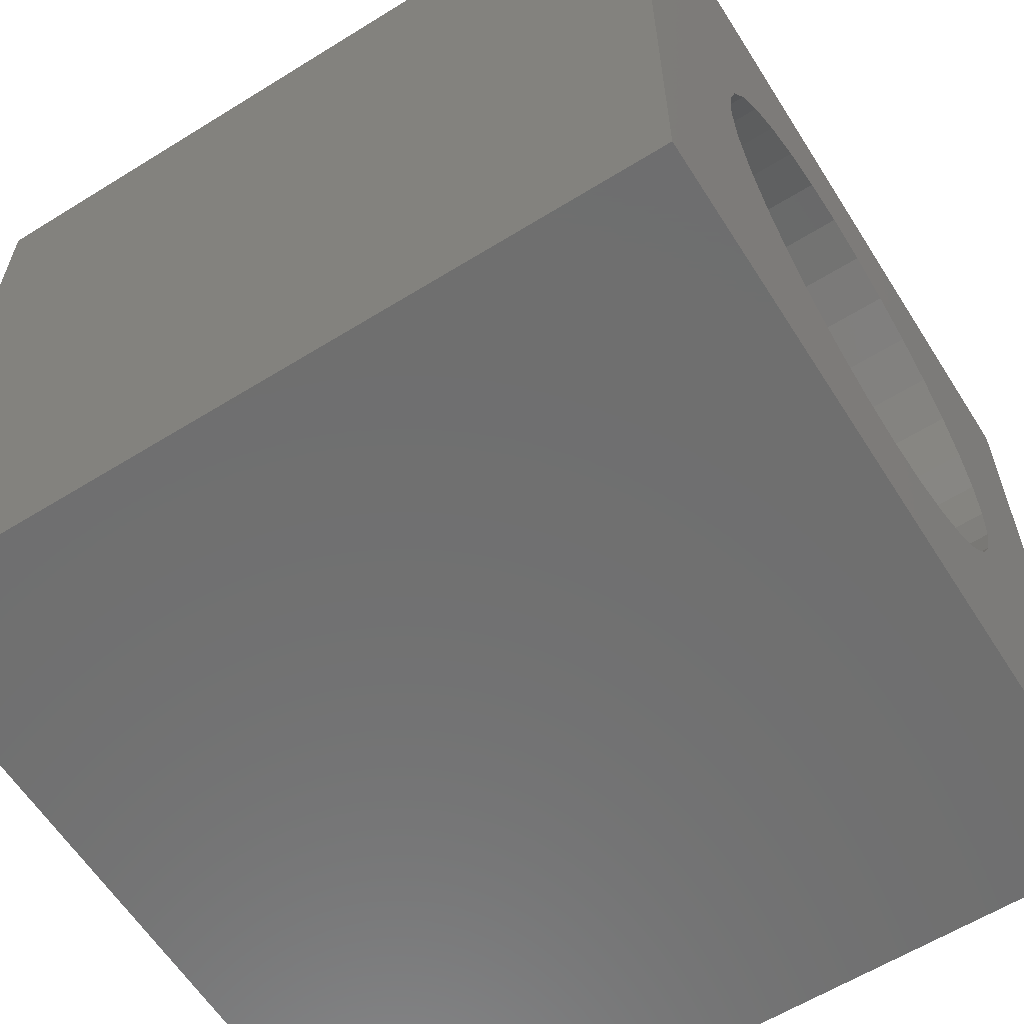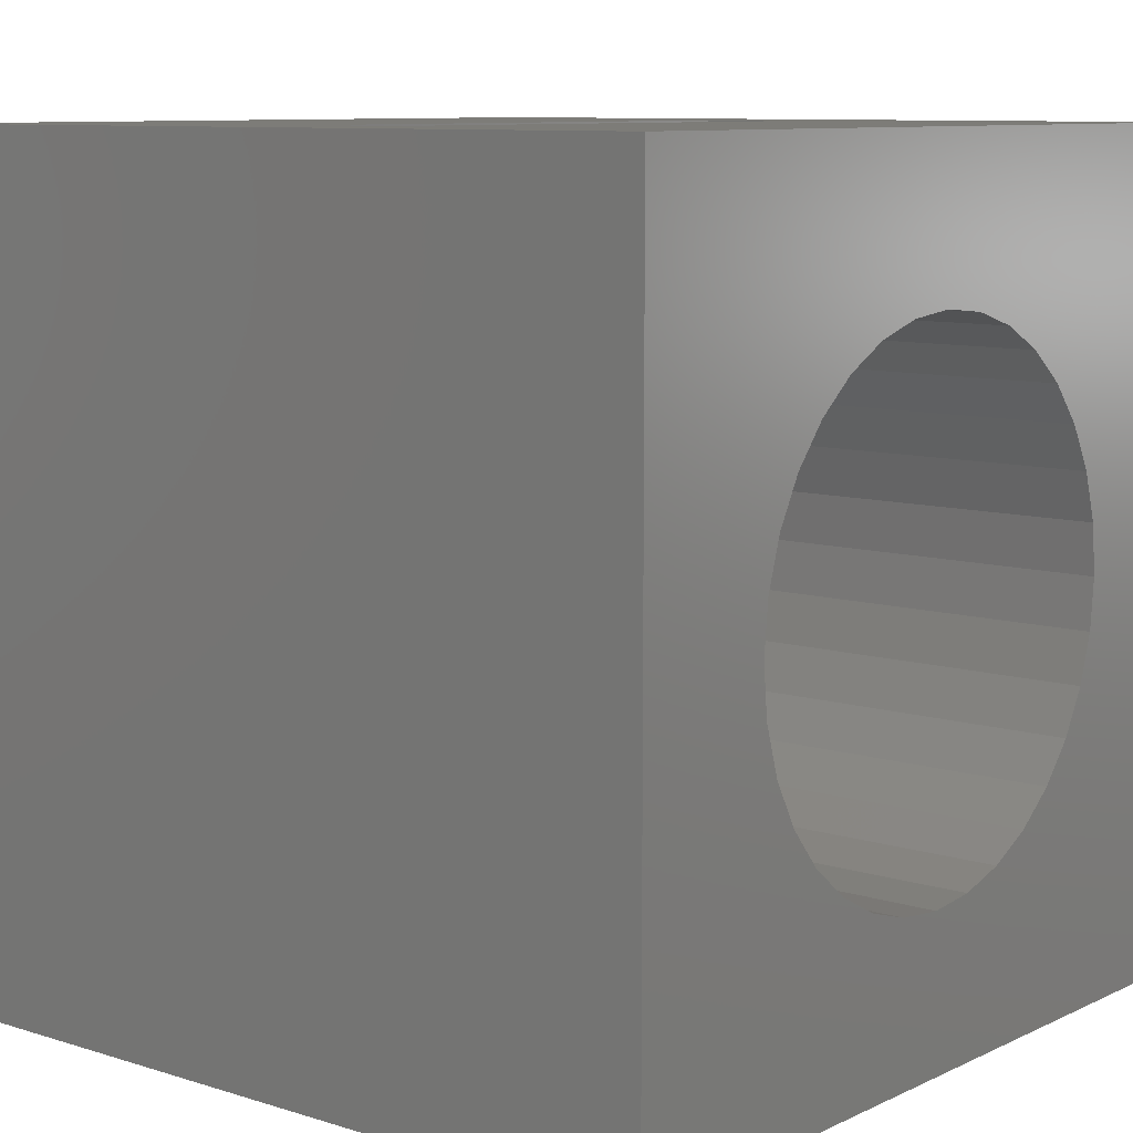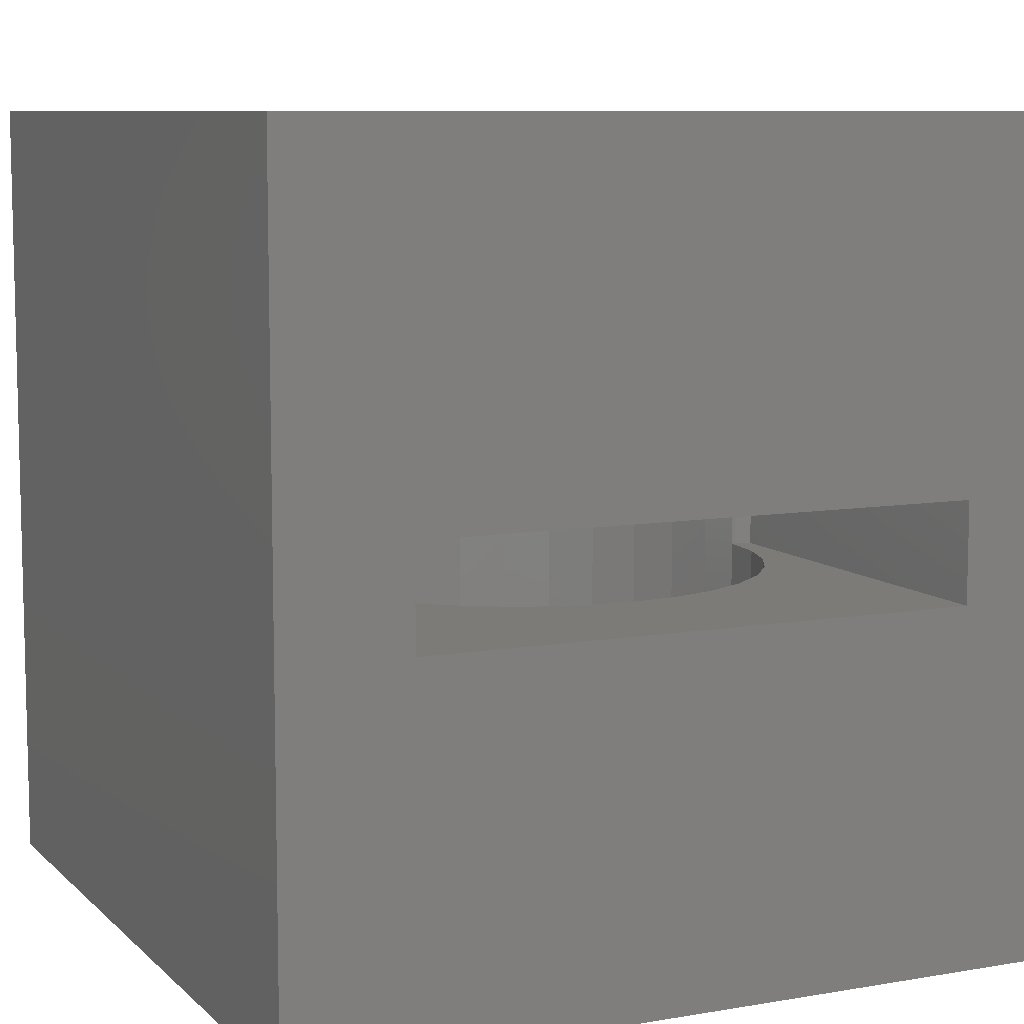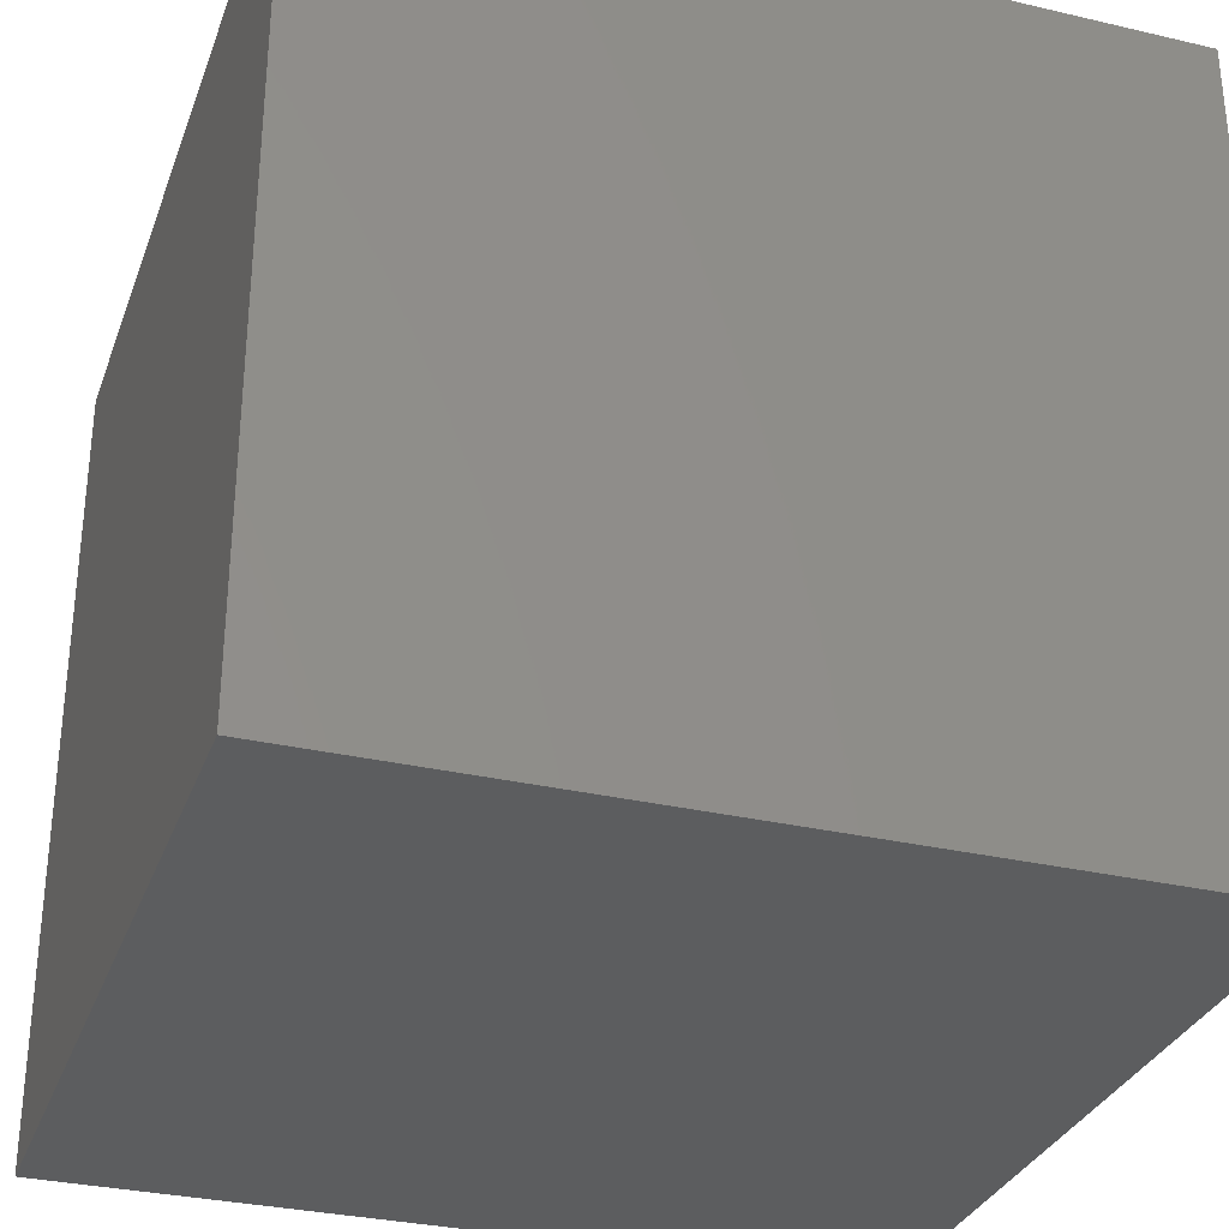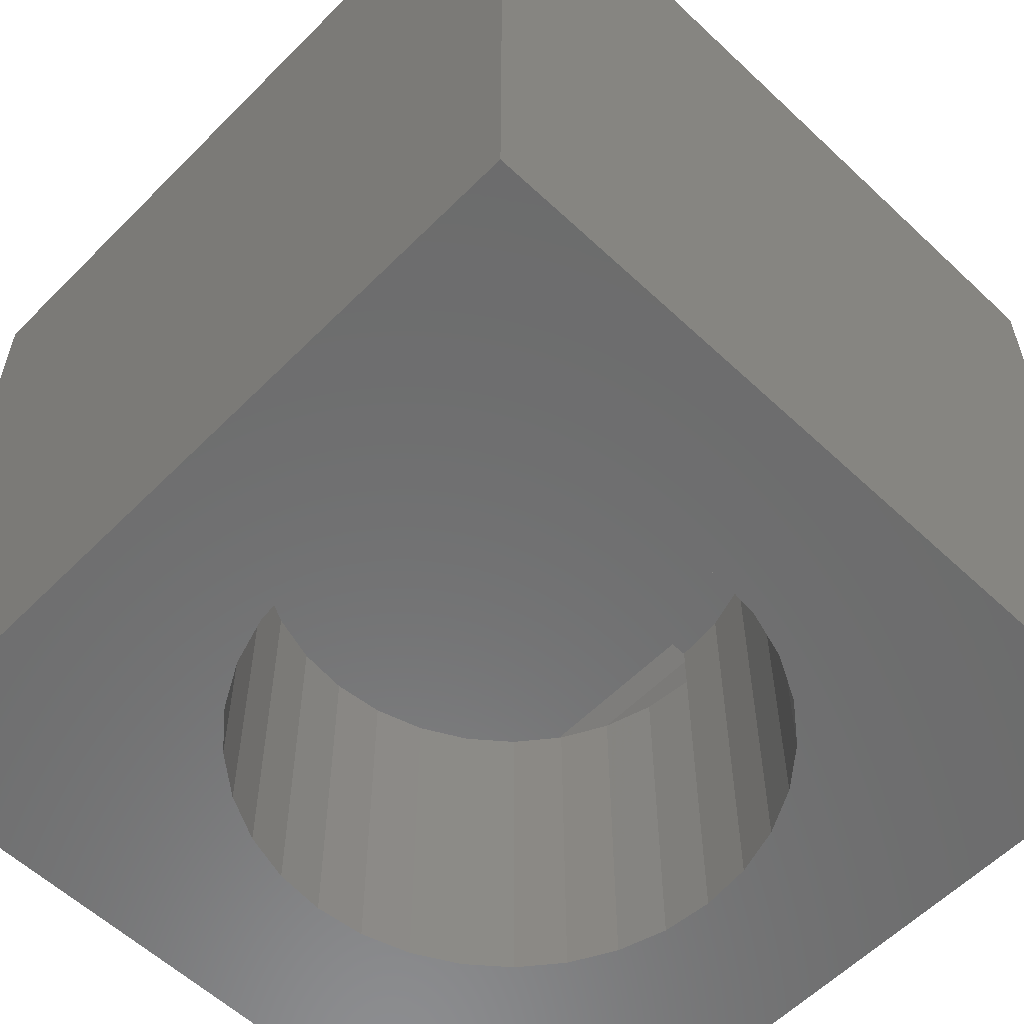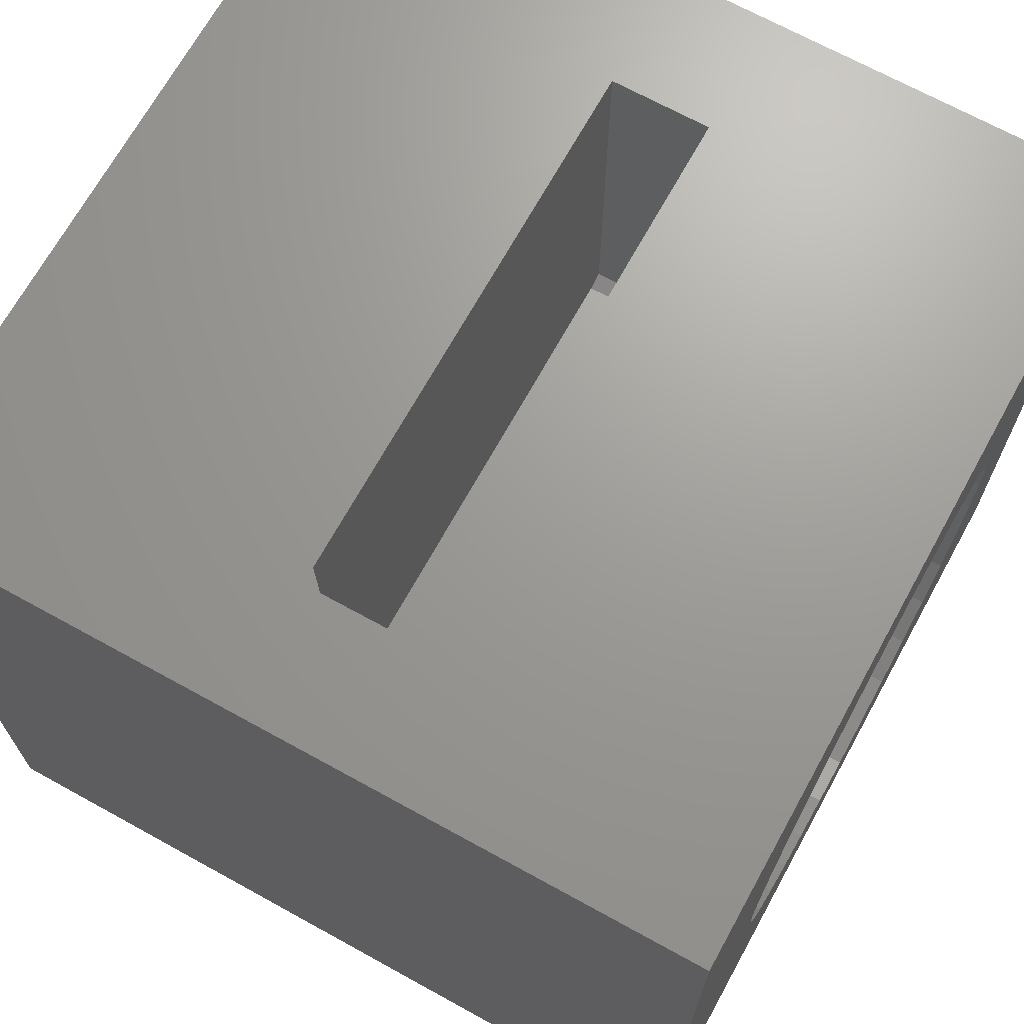
<metadata>
{"format":"stl","ext":"stl","renderer":"f3d","projection":"perspective","resolution":1024,"background":"white","views":[{"elev":-60.9,"azim":-57.7,"up":"+Z"},{"elev":9.2,"azim":-50.6,"up":"+Z"},{"elev":8.6,"azim":-25.0,"up":"+Y"},{"elev":-31.5,"azim":-108.3,"up":"+Z"},{"elev":-58.3,"azim":135.9,"up":"+Y"},{"elev":69.1,"azim":-61.1,"up":"+Z"}]}
</metadata>
<code>
# stl→obj: 87 verts, 174 faces
v 0.004934 -0.09375 0.4737
v -0.08748 -0.75 0.4646
v -0.08748 -0.09375 0.4646
v -0.1763 -0.75 0.4376
v -0.1763 -0.09375 0.4376
v -0.2582 -0.75 0.3939
v -0.2582 -0.09375 0.3939
v -0.33 -0.75 0.3349
v -0.33 -0.09375 0.3349
v -0.3889 -0.75 0.2632
v -0.3889 -0.09375 0.2632
v -0.4327 -0.75 0.1813
v -0.4327 -0.09375 0.1813
v -0.4596 -0.75 0.09241
v -0.4596 -0.09375 0.09241
v -0.4688 -0.75 -6.674e-16
v -0.4688 -0.09375 -6.674e-16
v 0.004934 -0.75 0.4737
v 0.09735 -0.09375 0.4646
v 0.09735 -0.75 0.4646
v 0.1862 -0.09375 0.4376
v 0.1862 -0.75 0.4376
v 0.2681 -0.09375 0.3939
v 0.2681 -0.75 0.3939
v 0.3399 -0.09375 0.3349
v 0.3399 -0.75 0.3349
v 0.3988 -0.09375 0.2632
v 0.3988 -0.75 0.2632
v 0.4426 -0.09375 0.1813
v 0.4426 -0.75 0.1813
v 0.4695 -0.09375 0.09241
v 0.4695 -0.75 0.09241
v 0.4786 -0.09375 -1.74e-16
v 0.4786 -0.75 -1.74e-16
v -0.4688 -2.629e-17 -6.674e-16
v -0.4596 -2.579e-17 -0.09241
v 0.004934 2.629e-17 -2.9e-17
v 0.4786 2.629e-17 -2.9e-16
v 0.4695 2.579e-17 -0.09241
v 0.4426 2.429e-17 -0.1813
v -0.4327 -2.429e-17 -0.1813
v 0.3988 2.186e-17 -0.2632
v -0.3889 -2.186e-17 -0.2632
v 0.3399 1.859e-17 -0.3349
v -0.33 -1.859e-17 -0.3349
v 0.2681 1.461e-17 -0.3939
v -0.2582 -1.461e-17 -0.3939
v 0.1862 1.006e-17 -0.4376
v -0.1763 -1.006e-17 -0.4376
v 0.09735 5.13e-18 -0.4646
v -0.08748 -5.13e-18 -0.4646
v 0.004934 -1.288e-32 -0.4737
v -0.75 -0.75 0.75
v -0.75 -0.75 -0.75
v 0.75 -0.75 0.75
v 0.75 -0.75 -0.75
v 0.004934 -0.75 -0.4737
v -0.08748 -0.75 -0.4646
v -0.1763 -0.75 -0.4376
v -0.2582 -0.75 -0.3939
v -0.33 -0.75 -0.3349
v -0.3889 -0.75 -0.2632
v -0.4327 -0.75 -0.1813
v -0.4596 -0.75 -0.09241
v 0.4695 -0.75 -0.09241
v 0.4426 -0.75 -0.1813
v 0.3988 -0.75 -0.2632
v 0.3399 -0.75 -0.3349
v 0.2681 -0.75 -0.3939
v 0.1862 -0.75 -0.4376
v 0.09735 -0.75 -0.4646
v -0.5156 -0.09375 0.75
v -0.5156 -0.09375 0
v 0.5156 -0.09375 0.75
v 0.5156 -0.09375 0.007812
v 0.4844 -0.09375 0
v 0.4844 0.09079 0
v -0.5156 0.05954 0
v -0.4844 0.09079 0
v -0.4844 0.09079 0.75
v 0.5156 0.09079 0.75
v 0.5156 0.09079 0.007812
v -0.5156 0.05954 0.75
v -0.75 0.75 0.75
v 0.75 0.75 0.75
v -0.75 0.75 -0.75
v 0.75 0.75 -0.75
f 1 2 3
f 3 2 4
f 3 4 5
f 5 4 6
f 5 6 7
f 7 6 8
f 7 8 9
f 9 8 10
f 9 10 11
f 11 10 12
f 11 12 13
f 13 12 14
f 13 14 15
f 15 14 16
f 15 16 17
f 2 1 18
f 18 1 19
f 18 19 20
f 20 19 21
f 20 21 22
f 22 21 23
f 22 23 24
f 24 23 25
f 24 25 26
f 26 25 27
f 26 27 28
f 28 27 29
f 28 29 30
f 30 29 31
f 30 31 32
f 32 31 33
f 32 33 34
f 35 36 37
f 38 37 39
f 39 37 36
f 39 36 40
f 40 36 41
f 40 41 42
f 42 41 43
f 42 43 44
f 44 43 45
f 44 45 46
f 46 45 47
f 46 47 48
f 48 47 49
f 48 49 50
f 50 49 51
f 50 51 52
f 53 54 14
f 53 14 12
f 53 12 10
f 53 10 8
f 53 8 6
f 53 6 4
f 53 4 2
f 53 2 18
f 53 18 55
f 54 56 57
f 54 57 58
f 54 58 59
f 54 59 60
f 54 60 61
f 54 61 62
f 54 62 63
f 54 63 64
f 54 64 16
f 54 16 14
f 56 32 34
f 56 34 65
f 56 65 66
f 56 66 67
f 56 67 68
f 56 68 69
f 56 69 70
f 56 70 71
f 56 71 57
f 55 18 20
f 55 20 22
f 55 22 24
f 55 24 26
f 55 26 28
f 55 28 30
f 55 30 32
f 55 32 56
f 72 21 19
f 72 19 1
f 72 1 3
f 72 3 5
f 72 5 7
f 72 7 9
f 72 9 11
f 72 11 13
f 72 13 15
f 72 15 17
f 72 17 73
f 74 75 76
f 74 76 33
f 74 33 31
f 74 31 29
f 74 29 27
f 74 27 25
f 74 25 23
f 74 23 21
f 74 21 72
f 77 33 76
f 77 38 33
f 78 73 17
f 78 17 35
f 78 35 37
f 78 37 38
f 78 38 77
f 78 77 79
f 33 65 34
f 17 36 35
f 52 71 50
f 50 71 70
f 50 70 48
f 48 70 69
f 48 69 46
f 46 69 68
f 46 68 44
f 44 68 67
f 44 67 42
f 42 67 66
f 42 66 40
f 40 66 65
f 40 65 39
f 39 65 33
f 39 33 38
f 71 52 57
f 57 52 51
f 57 51 58
f 58 51 49
f 58 49 59
f 59 49 47
f 59 47 60
f 60 47 45
f 60 45 61
f 61 45 43
f 61 43 62
f 62 43 41
f 62 41 63
f 63 41 36
f 63 36 64
f 64 36 17
f 64 17 16
f 80 79 81
f 81 79 77
f 81 77 82
f 83 72 78
f 78 72 73
f 84 80 85
f 85 80 81
f 85 81 55
f 55 81 74
f 55 74 53
f 53 74 72
f 53 72 84
f 84 72 83
f 84 83 80
f 80 83 79
f 79 83 78
f 74 81 75
f 75 81 82
f 76 75 77
f 77 75 82
f 86 84 87
f 87 84 85
f 84 86 53
f 53 86 54
f 87 85 56
f 56 85 55
f 86 87 54
f 54 87 56

</code>
